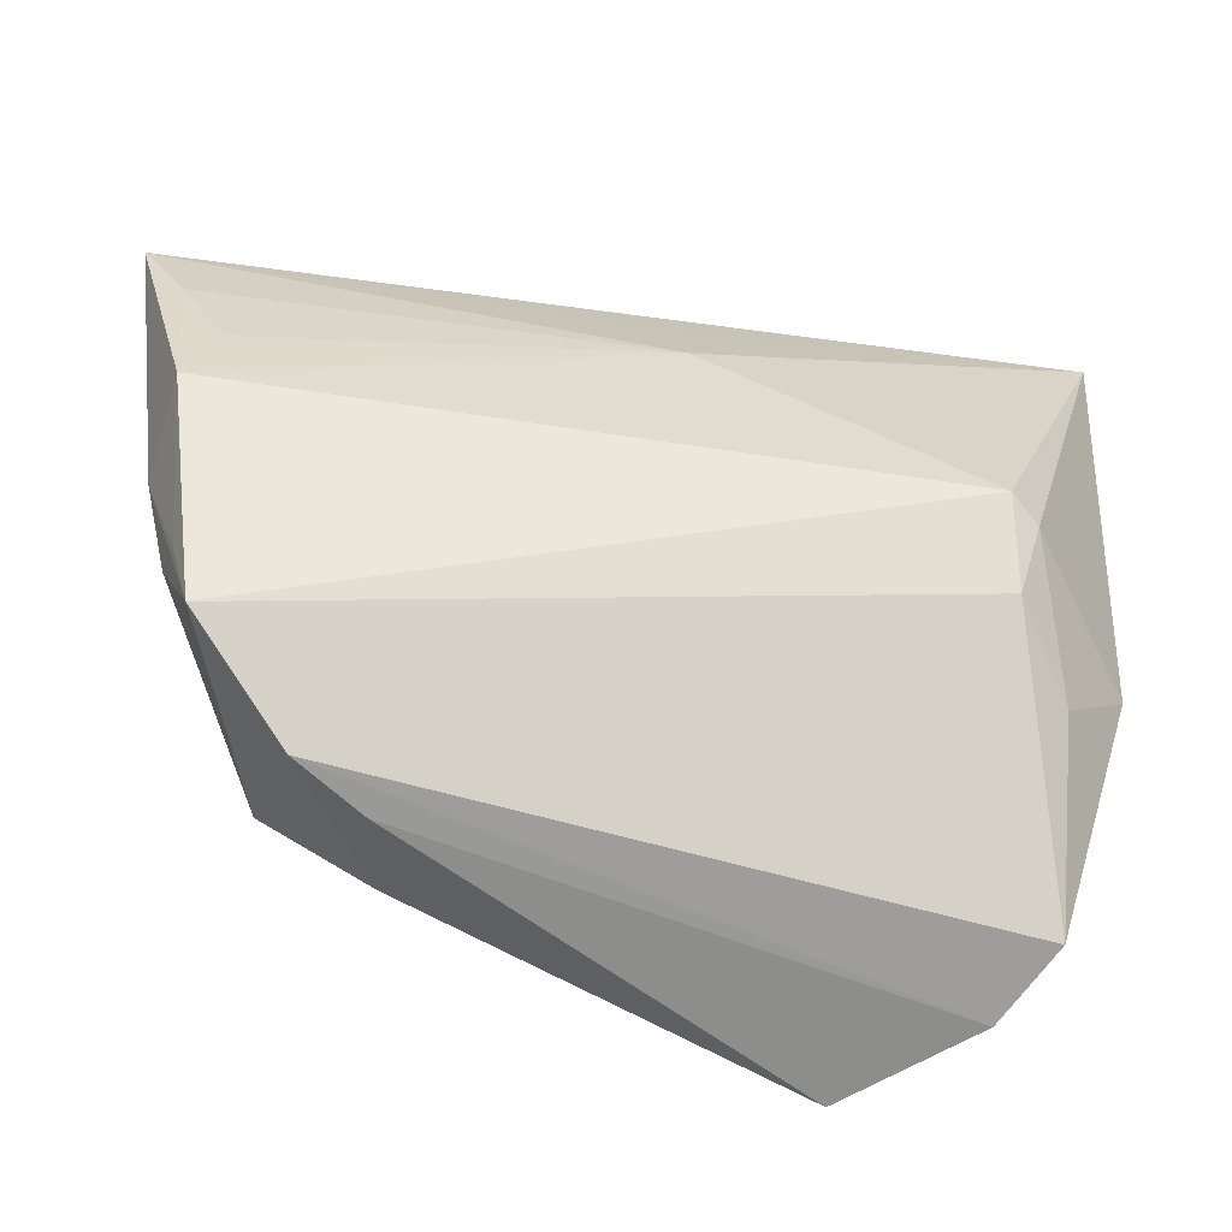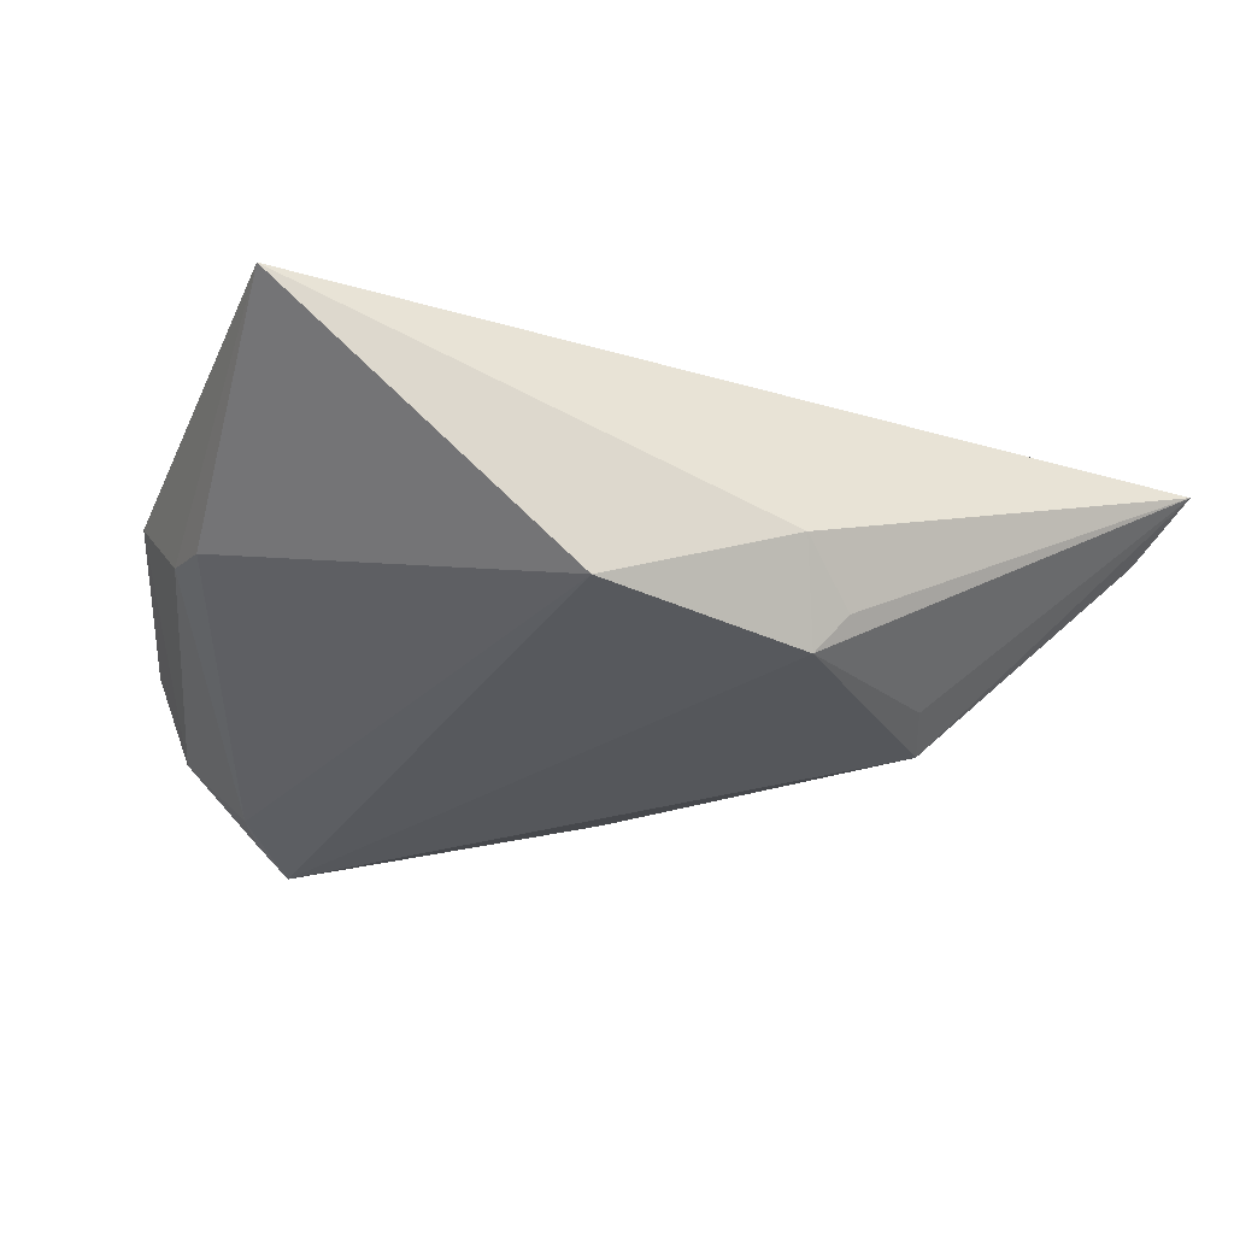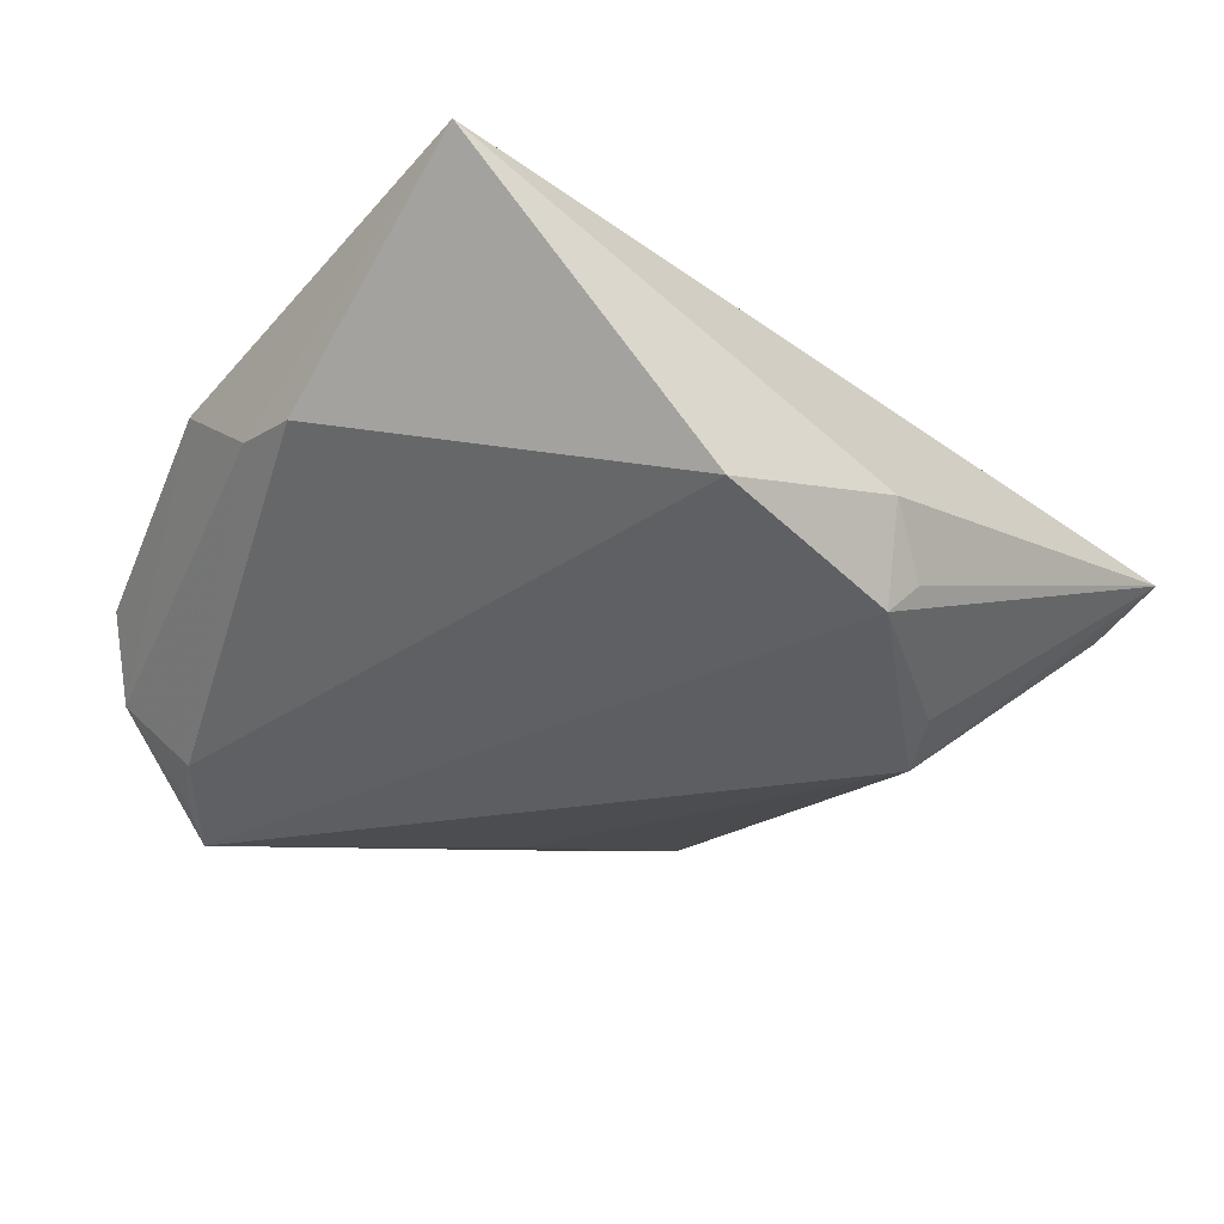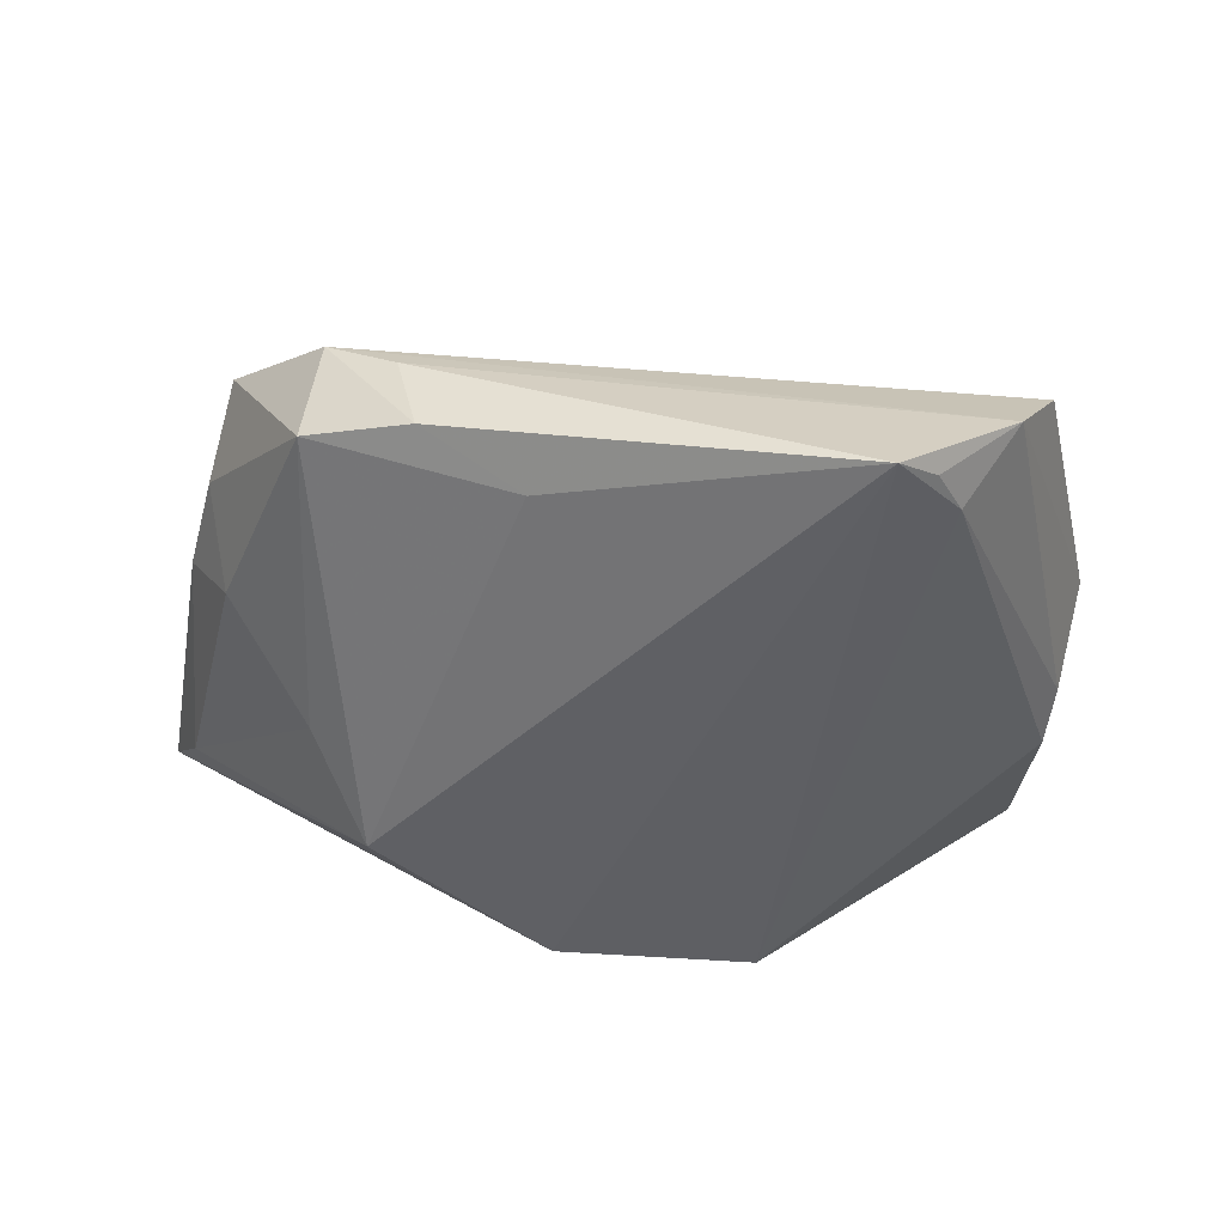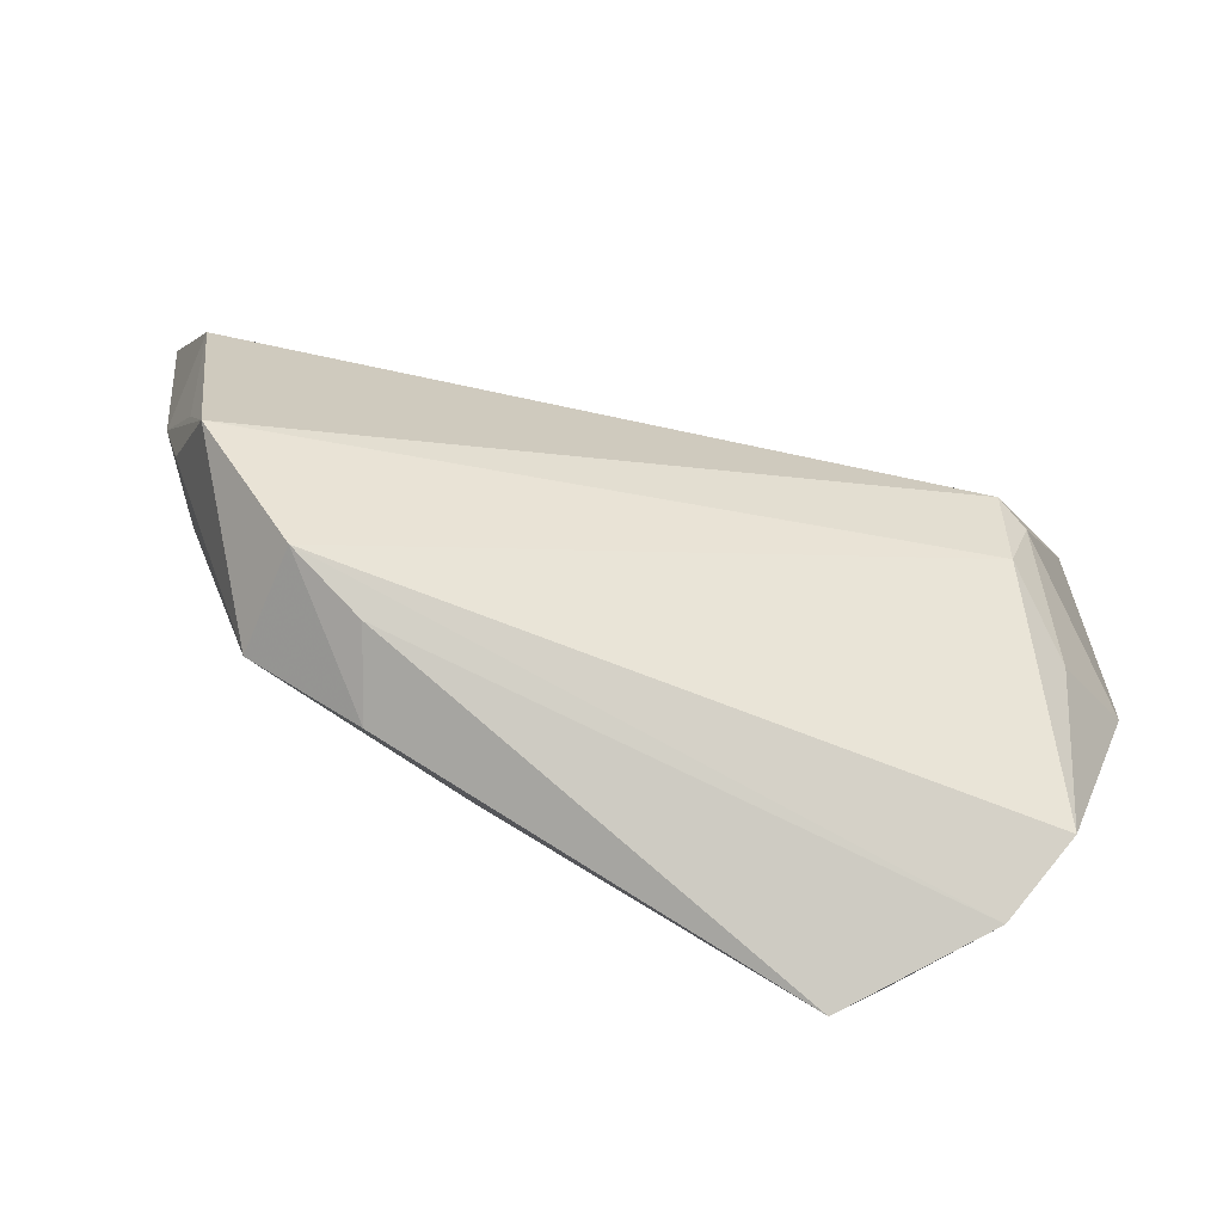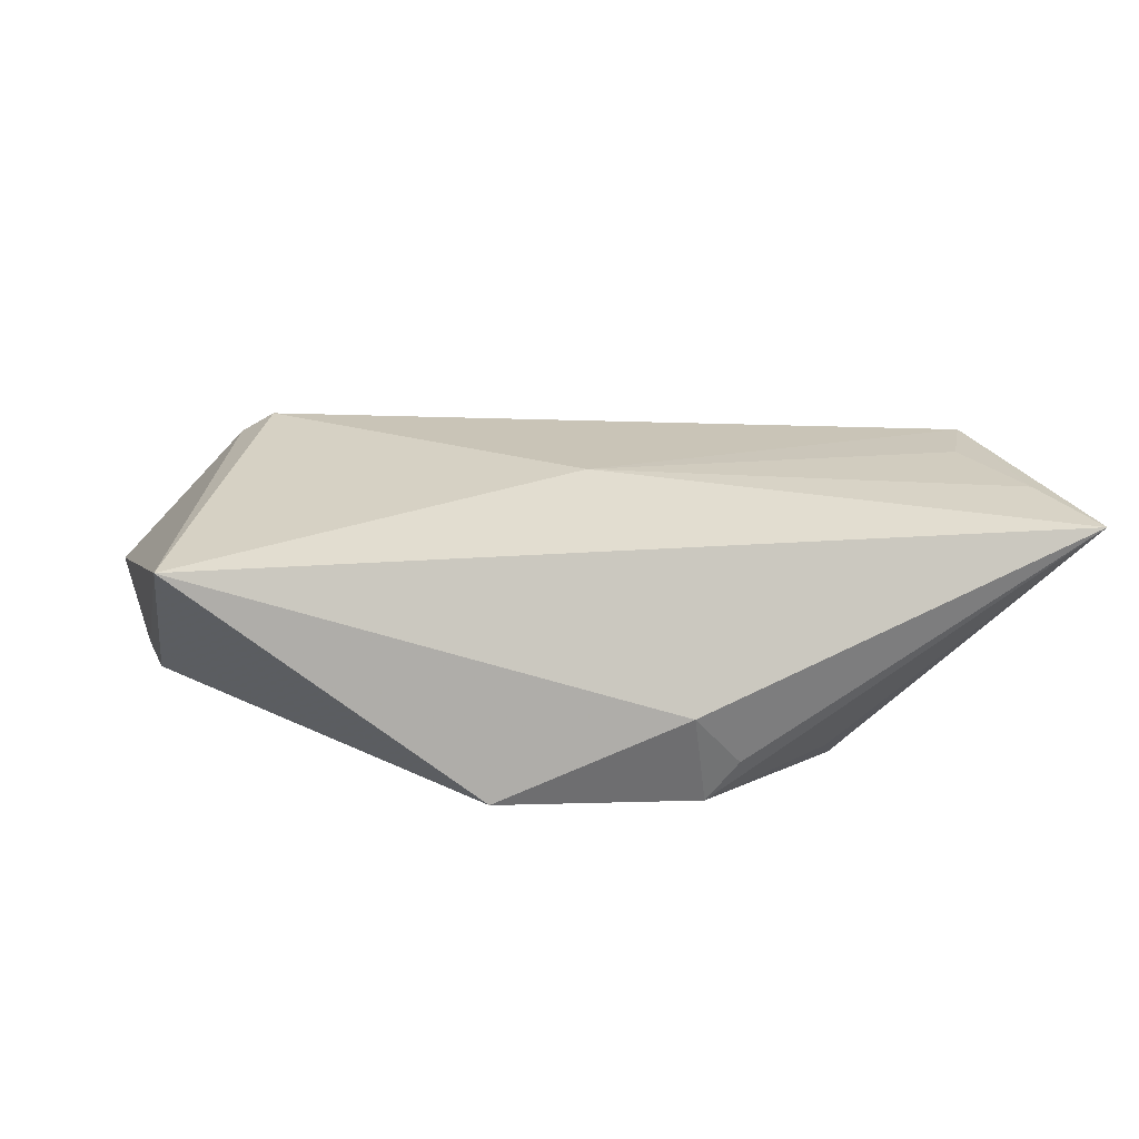
<metadata>
{"format":"obj","ext":"obj","renderer":"f3d","projection":"perspective","resolution":1024,"background":"white","views":[{"elev":-43.8,"azim":-11.8,"up":"+Y"},{"elev":-26.4,"azim":157.9,"up":"+Z"},{"elev":-38.0,"azim":141.2,"up":"+Z"},{"elev":-43.8,"azim":-2.7,"up":"+Z"},{"elev":-73.8,"azim":-14.0,"up":"+Y"},{"elev":8.2,"azim":165.4,"up":"+Z"}]}
</metadata>
<code>
v 0.05151 0.01171 -0.007729
v -0.04967 0.001512 0.00742
v -0.04416 -0.02072 0.01486
v 0.0259 -0.04396 -0.0207
v -0.005481 0.03837 -0.0207
v -0.04688 -0.01084 0.008083
v -0.04938 0.02727 0.0119
v 0.03384 -0.03499 -0.01757
v 0.05222 0.004266 -0.006046
v -0.04455 -0.0022 -0.001066
v -0.009118 0.03972 -0.01629
v 0.004724 0.02599 0.01522
v 0.01092 0.03368 0.0114
v -0.02216 -0.03458 -0.006945
v 0.03738 0.005749 0.0207
v -0.02754 0.01888 -0.0207
v 0.01984 0.04239 -0.01866
v -0.03284 -0.03186 0.008064
v 0.04519 -0.01306 0.009038
v -0.05083 0.02929 0.002197
v -0.05434 0.0369 0.00807
v -0.04842 0.008119 0.01721
v 0.05434 -0.00482 0.002743
v 0.05434 0.04304 0.007606
v -0.0442 0.017 0.01527
v 0.04027 -0.03995 -0.009347
v 0.03061 -0.04046 -0.01847
v 0.04536 -0.03544 -0.0006077
v 0.04083 0.003448 0.01848
v 0.03846 -0.005205 0.01694
v -0.03436 0.007329 -0.01281
v -0.01035 -0.03063 -0.01312
v -0.0248 0.02505 -0.01838
v -0.03483 -0.02982 -0.004296
v -0.002537 0.04396 -0.01028
v -0.0246 -0.03413 0.003206
v -0.04617 -0.01197 0.01282
f 24 1 17
f 4 17 8
f 17 1 8
f 8 27 4
f 15 22 3
f 3 34 18
f 6 34 3
f 21 24 35
f 35 24 17
f 15 24 12
f 12 22 15
f 12 25 22
f 23 24 29
f 29 24 15
f 2 22 21
f 6 3 2
f 18 34 14
f 32 16 4
f 4 14 32
f 32 14 34
f 34 16 32
f 5 17 4
f 4 16 5
f 5 35 17
f 13 24 21
f 21 12 13
f 13 12 24
f 7 12 21
f 25 12 7
f 21 22 7
f 22 25 7
f 30 29 15
f 15 3 30
f 30 3 18
f 18 28 30
f 37 3 22
f 22 2 37
f 37 2 3
f 21 16 20
f 20 2 21
f 18 14 36
f 36 14 4
f 33 16 21
f 21 5 33
f 33 5 16
f 21 35 11
f 11 5 21
f 35 5 11
f 4 27 26
f 26 36 4
f 27 8 26
f 26 28 18
f 18 36 26
f 23 28 26
f 23 29 19
f 19 28 23
f 29 30 19
f 19 30 28
f 31 16 34
f 31 20 16
f 2 20 10
f 10 34 6
f 6 2 10
f 10 31 34
f 20 31 10
f 9 8 1
f 9 26 8
f 23 26 9
f 9 24 23
f 1 24 9

</code>
